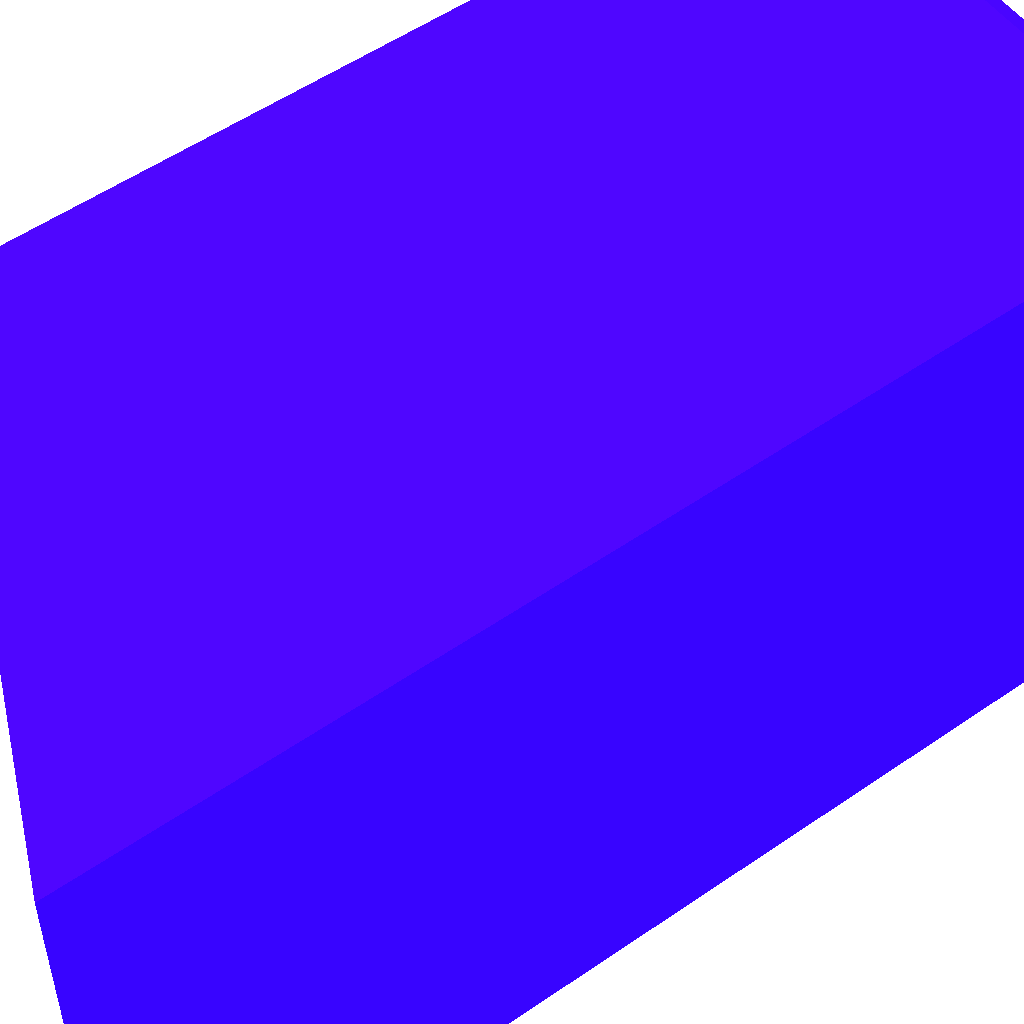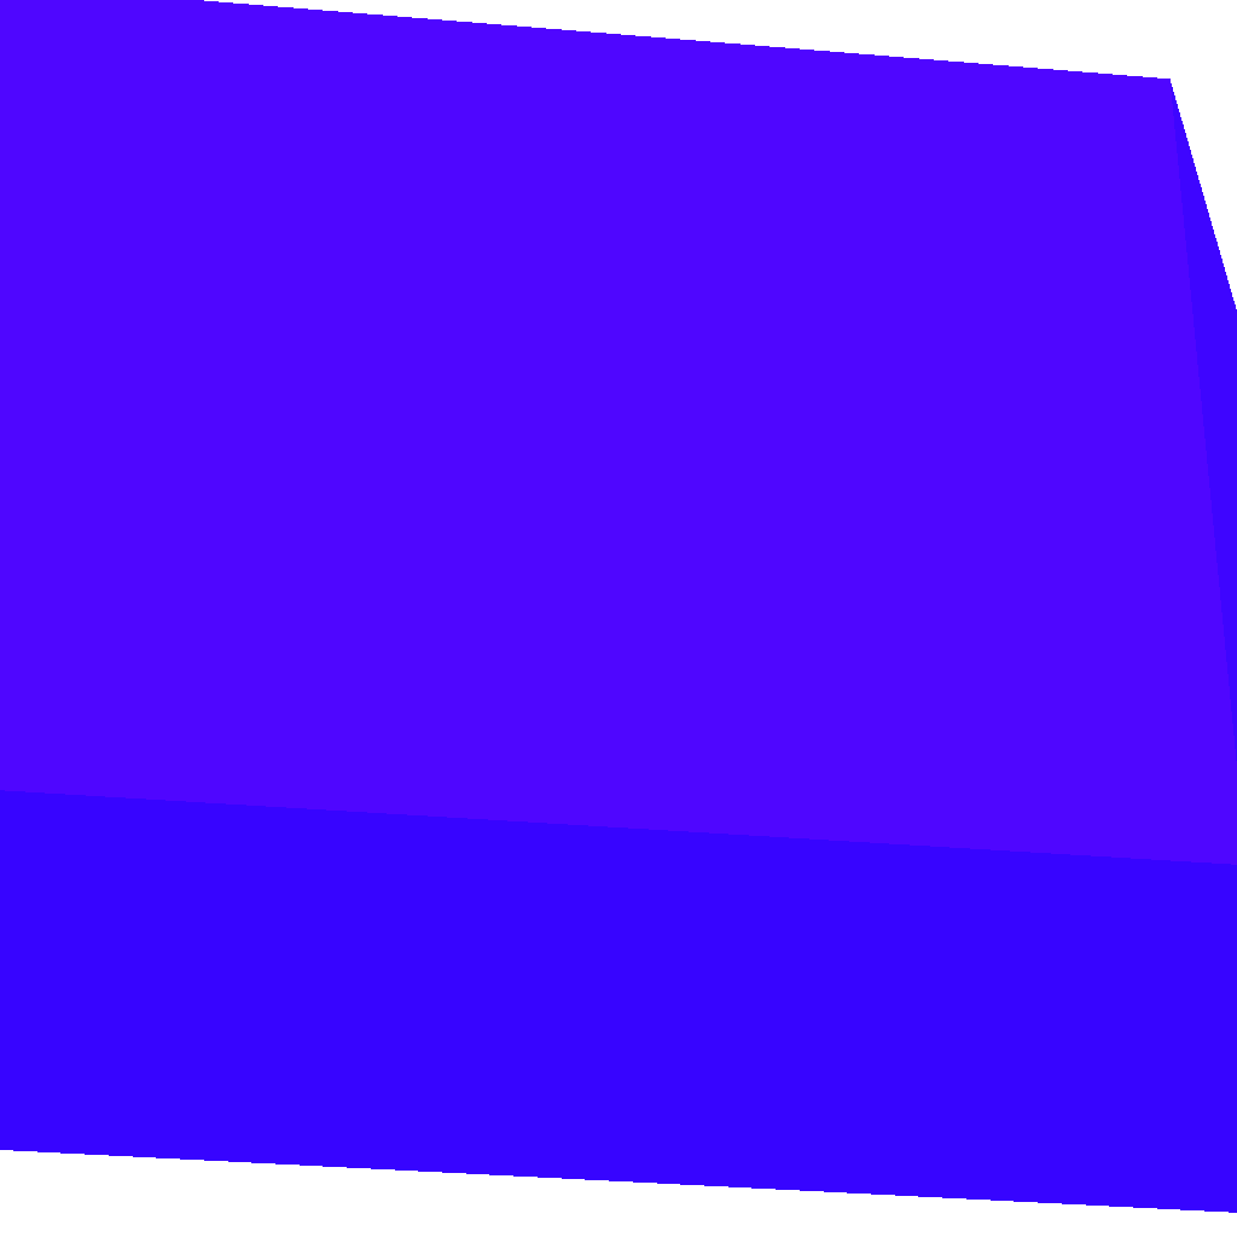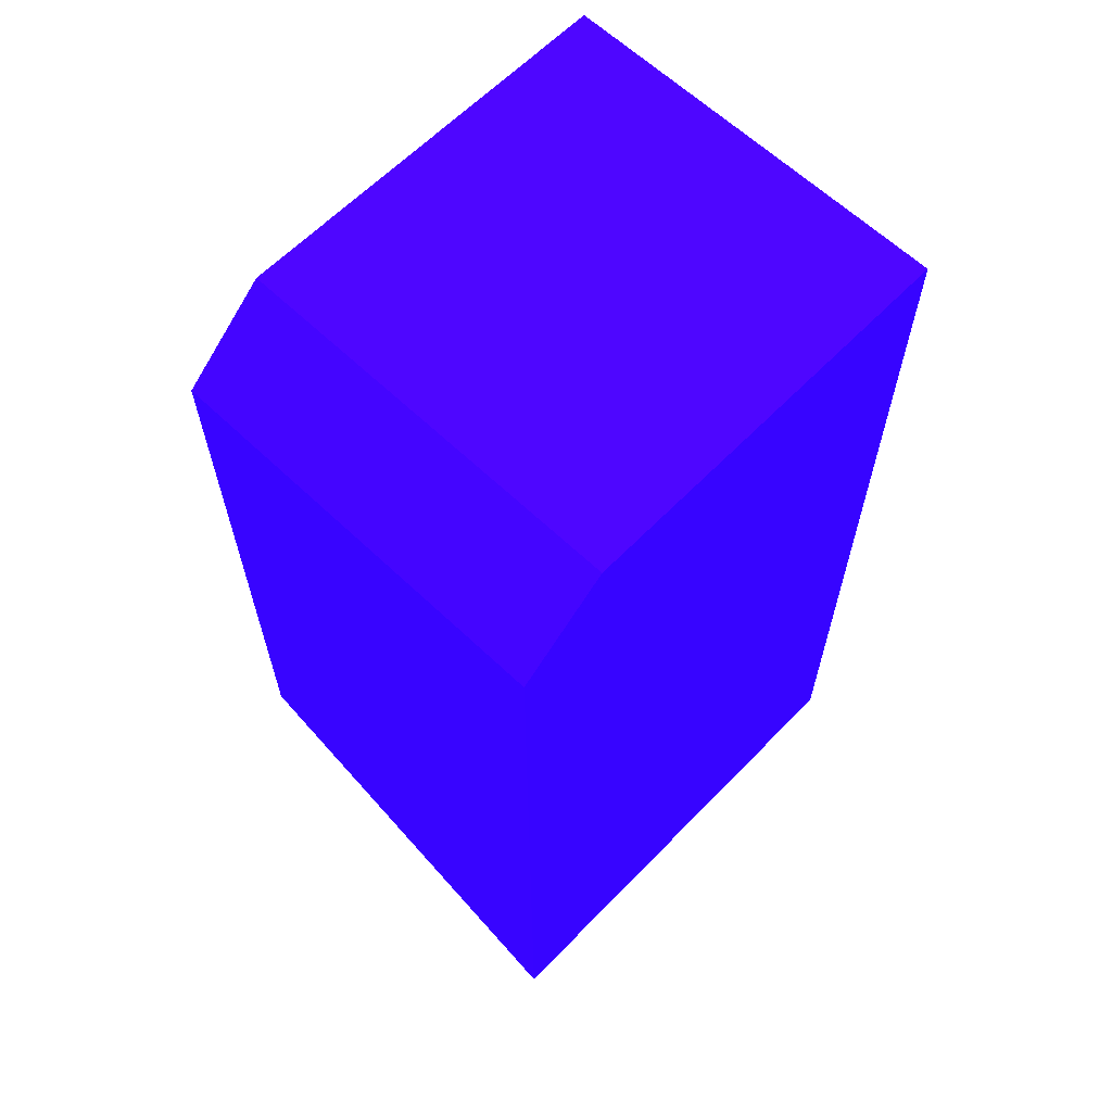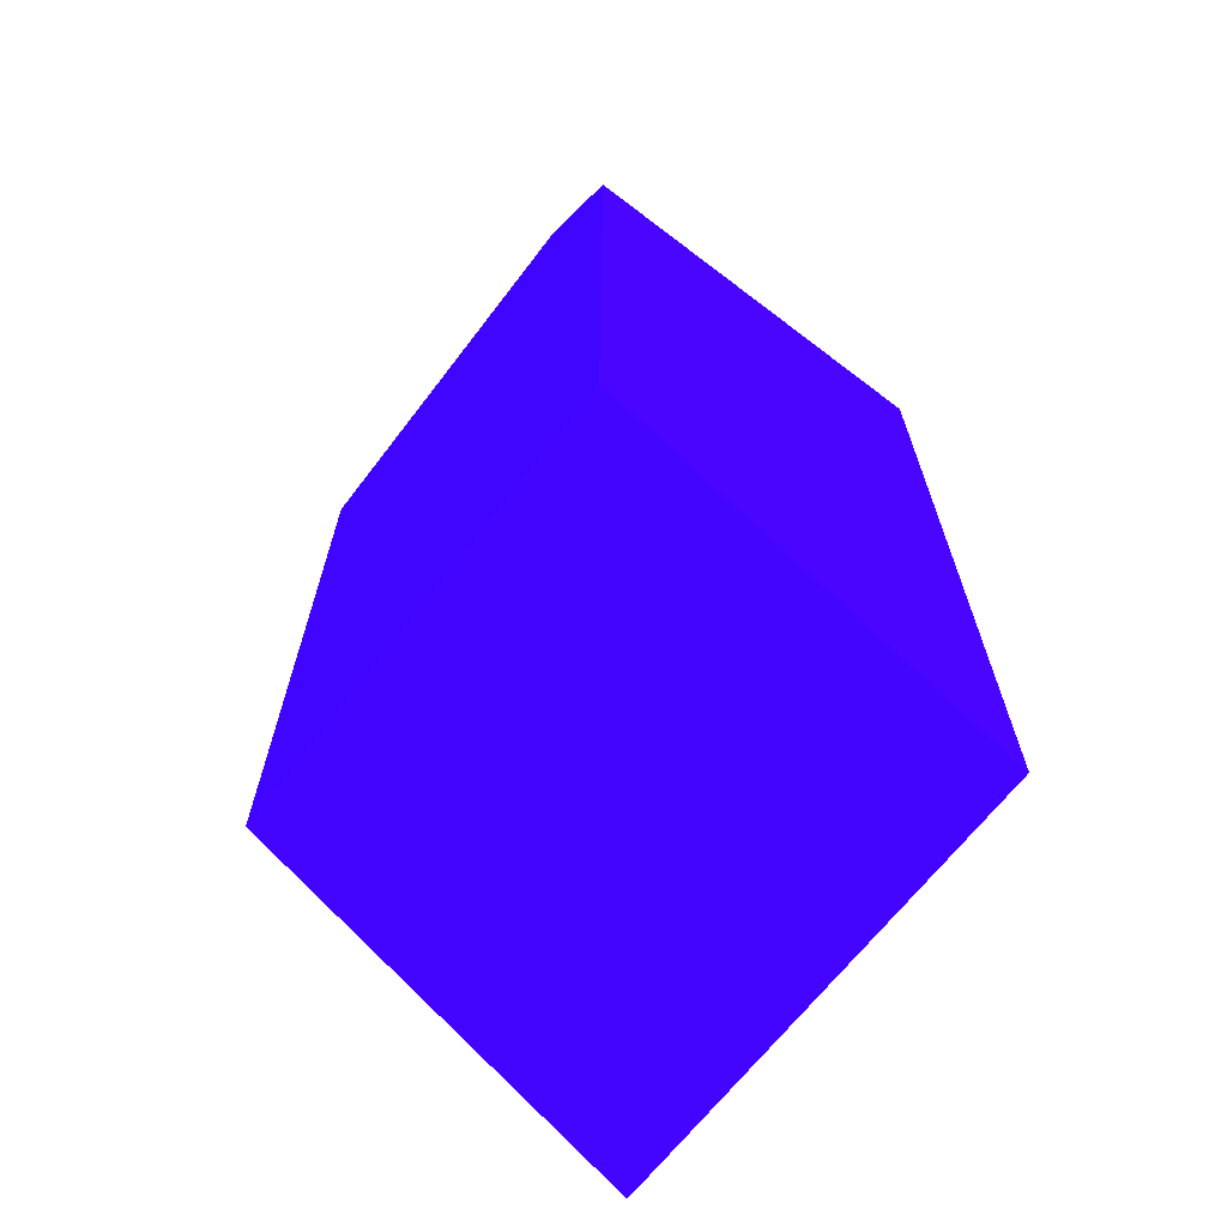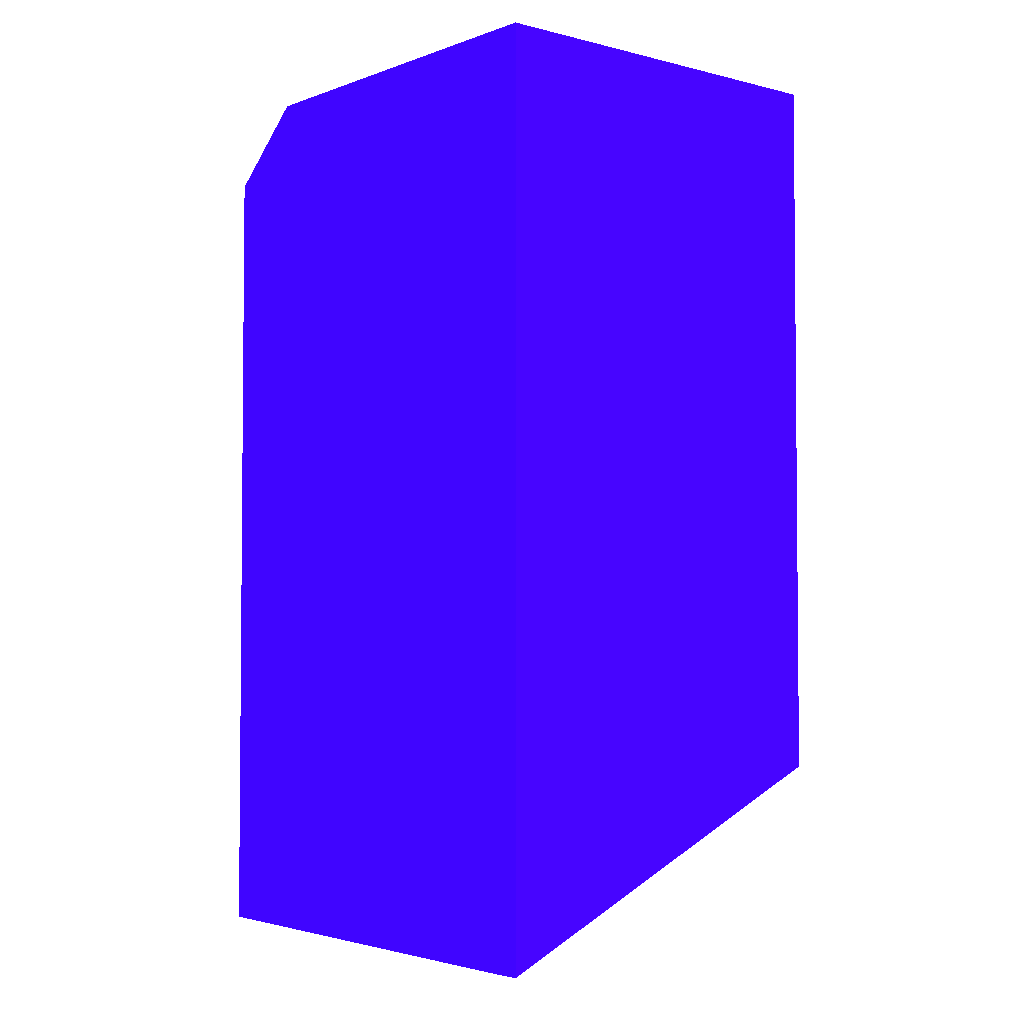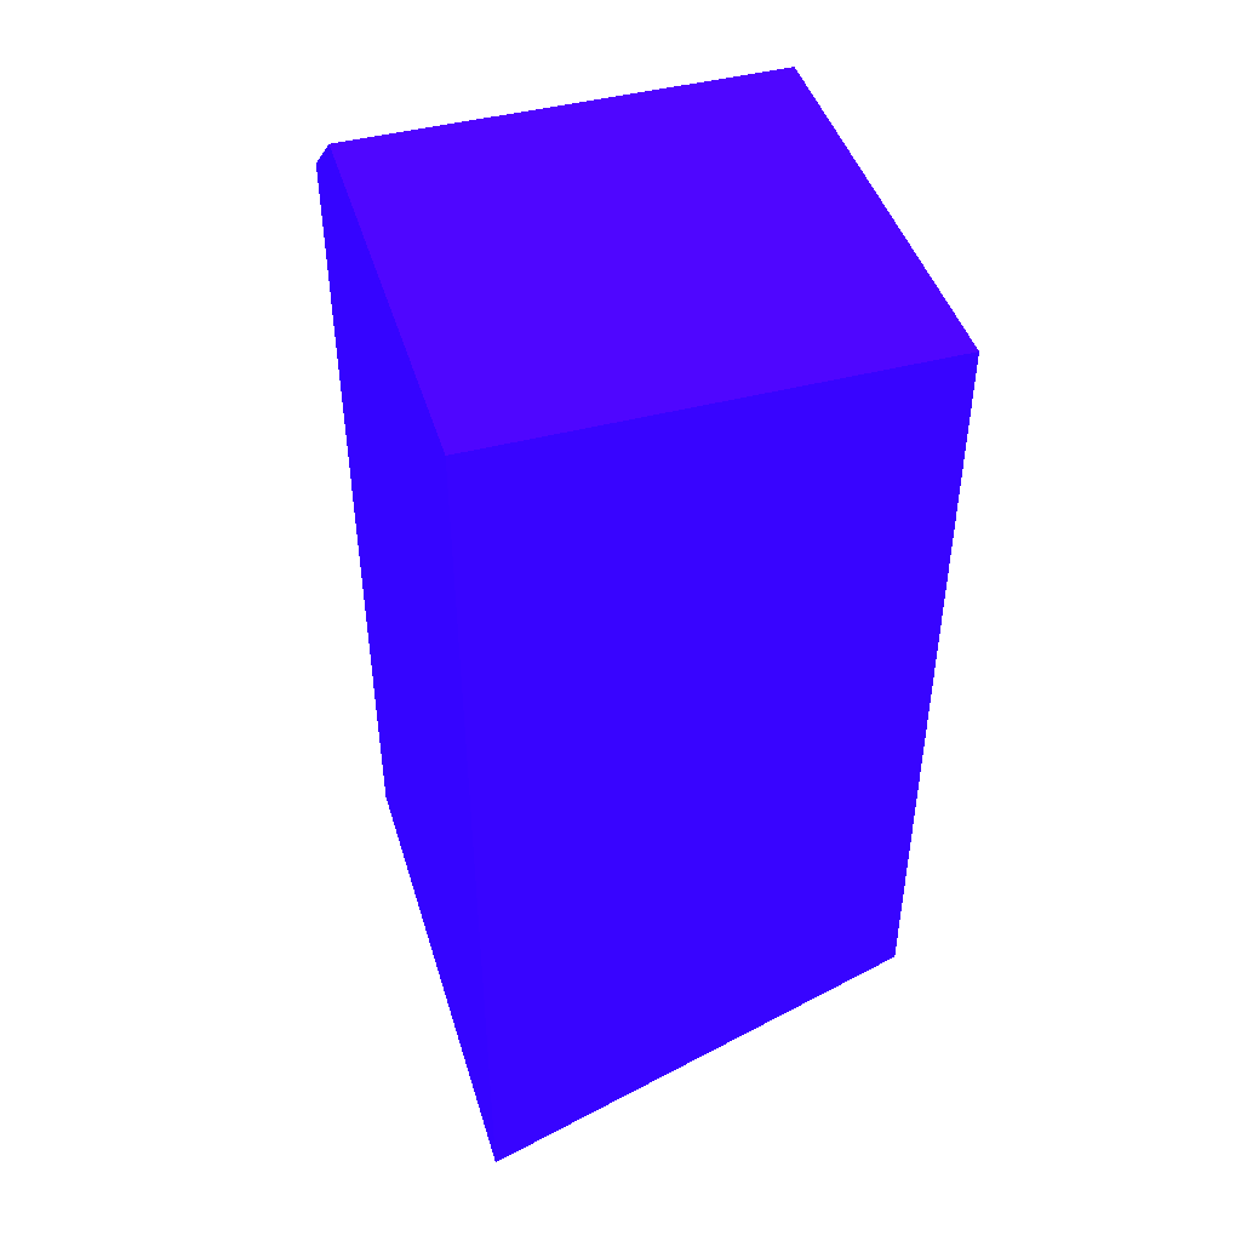
<metadata>
{"format":"obj","ext":"obj","renderer":"f3d","projection":"perspective","resolution":1024,"background":"white","views":[{"elev":53.7,"azim":-126.4,"up":"+Y"},{"elev":-32.3,"azim":83.0,"up":"+Y"},{"elev":62.7,"azim":-136.0,"up":"+Z"},{"elev":-66.3,"azim":142.6,"up":"+Z"},{"elev":-3.1,"azim":-40.0,"up":"+Z"},{"elev":45.3,"azim":-16.7,"up":"+Z"}]}
</metadata>
<code>
v -10.03 1.19e-06 9.038 0.1608 0.01176 0.9882
v -10.03 0.3993 9.032 0.1608 0.01176 0.9882
v -0.004815 1.19e-06 13.5 0.1608 0.01176 0.9882
v -10.03 1.19e-06 31.91 0.1608 0.01176 0.9882
v -10.03 1.001 9.027 0.1608 0.01176 0.9882
v -0.004815 12.21 13.5 0.1608 0.01176 0.9882
v -0.004815 1.19e-06 31.91 0.1608 0.01176 0.9882
v -10.03 9.743 31.91 0.1608 0.01176 0.9882
v -10.03 12.21 9.027 0.1608 0.01176 0.9882
v -0.004815 12.21 30 0.1608 0.01176 0.9882
v -0.004815 9.999 31.91 0.1608 0.01176 0.9882
v -9.991 9.999 31.91 0.1608 0.01176 0.9882
v -10.03 9.999 31.91 0.1608 0.01176 0.9882
v -10.03 12.21 27.7 0.1608 0.01176 0.9882
v -10.02 12.21 30 0.1608 0.01176 0.9882
v -10.03 12.21 30 0.1608 0.01176 0.9882
f 1 2 3
f 1 3 7
f 1 7 4
f 1 4 8
f 1 8 13
f 1 13 16
f 1 16 14
f 1 14 9
f 1 9 5
f 1 5 2
f 2 5 3
f 3 5 9
f 3 9 6
f 3 6 10
f 3 10 11
f 3 11 7
f 4 7 11
f 4 11 12
f 4 12 8
f 6 9 14
f 6 14 15
f 6 15 10
f 8 12 13
f 10 15 12
f 10 12 11
f 12 15 13
f 13 15 16
f 14 16 15

</code>
